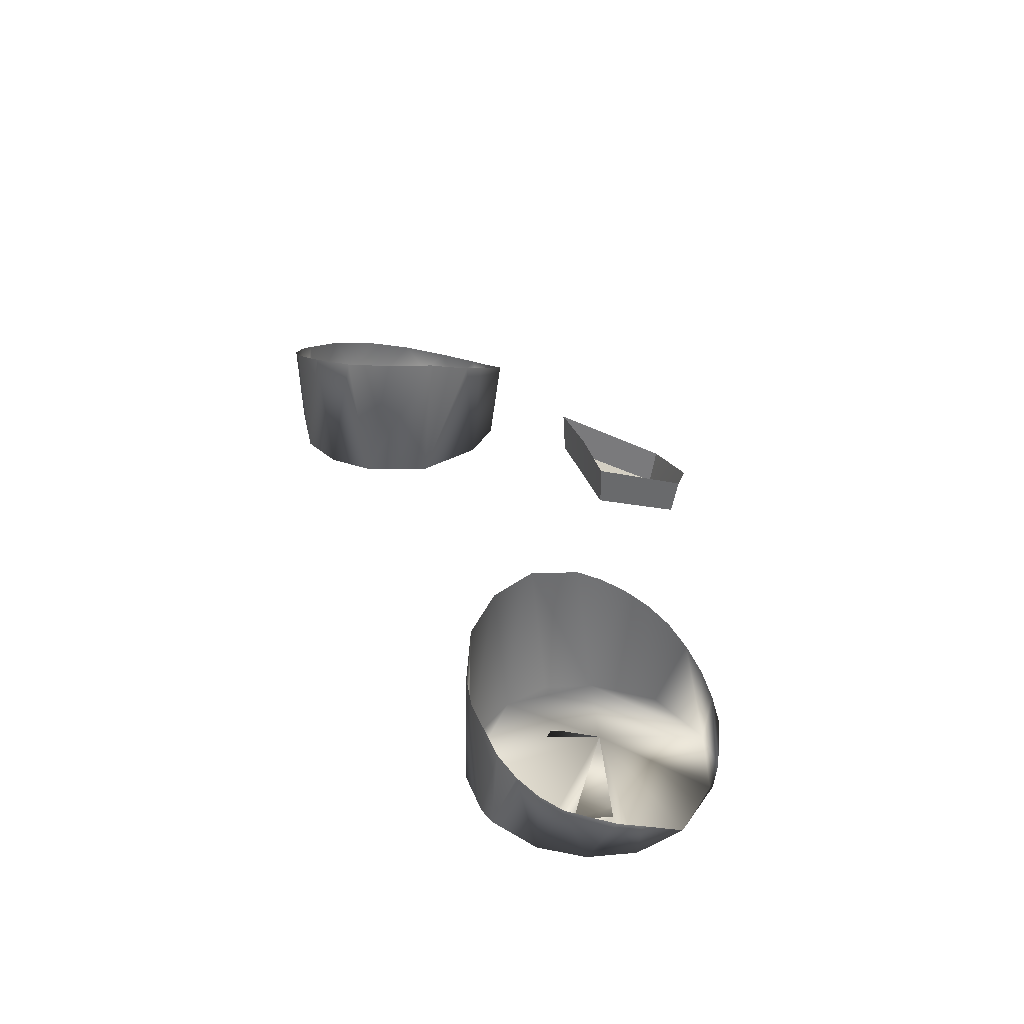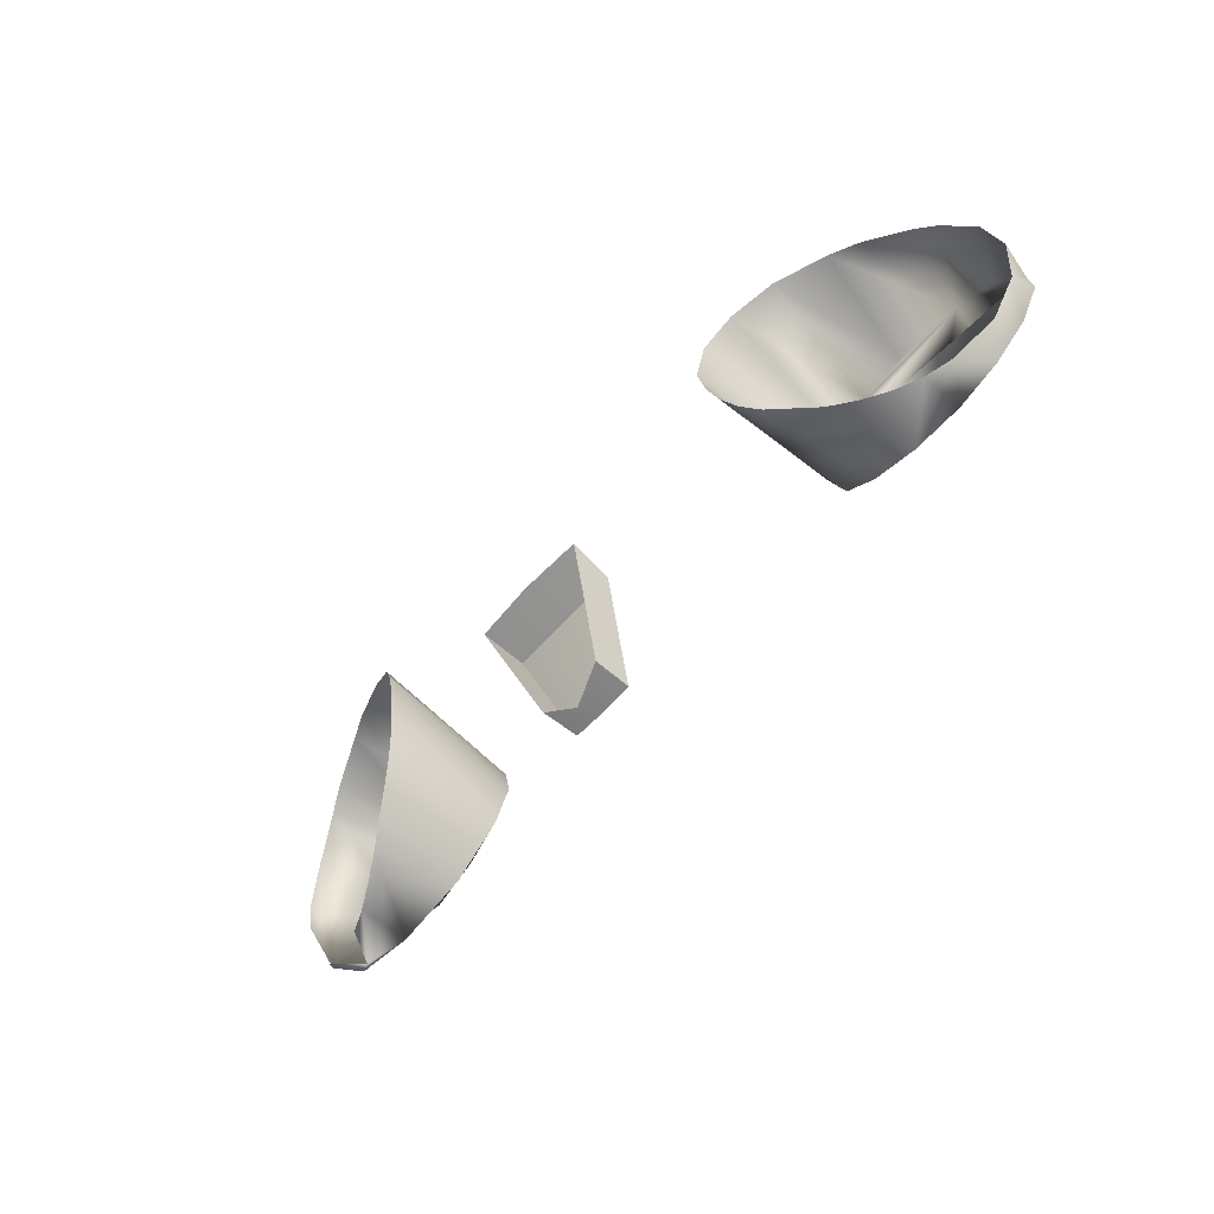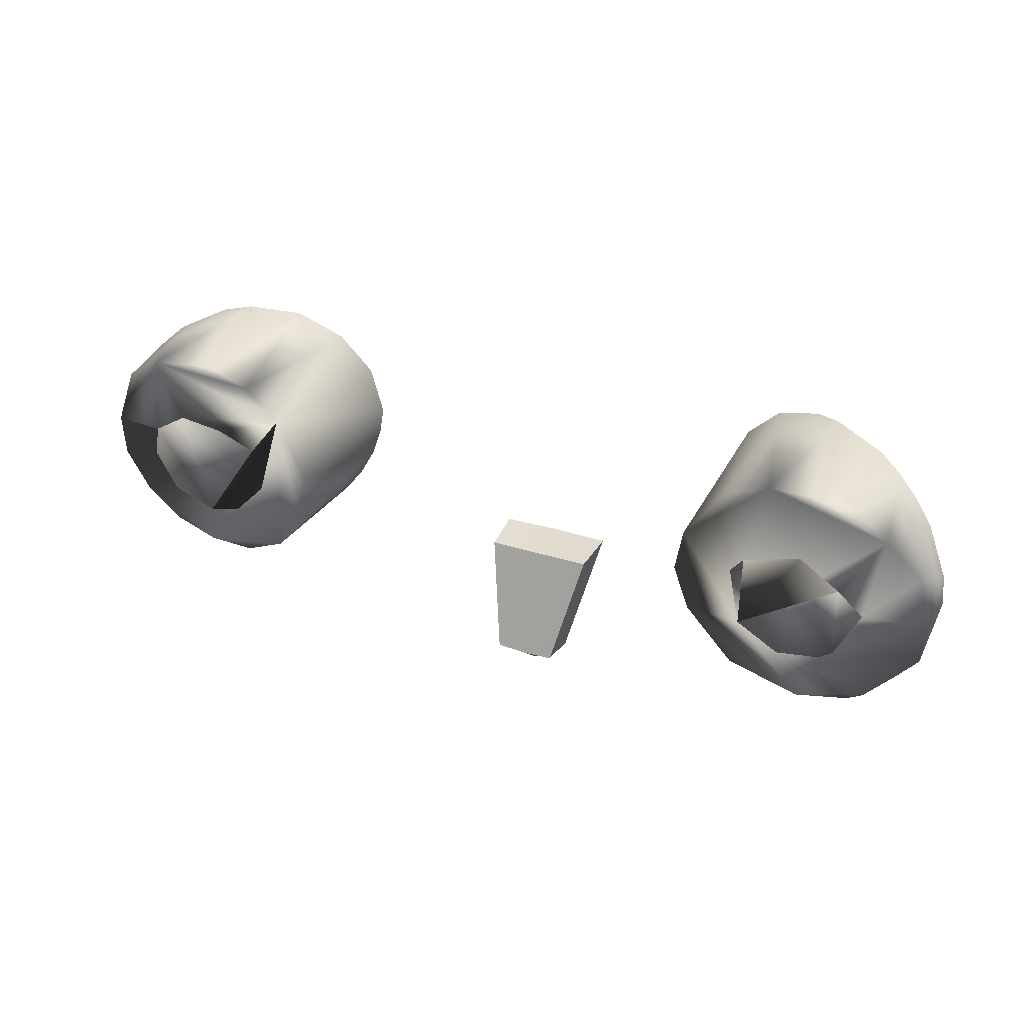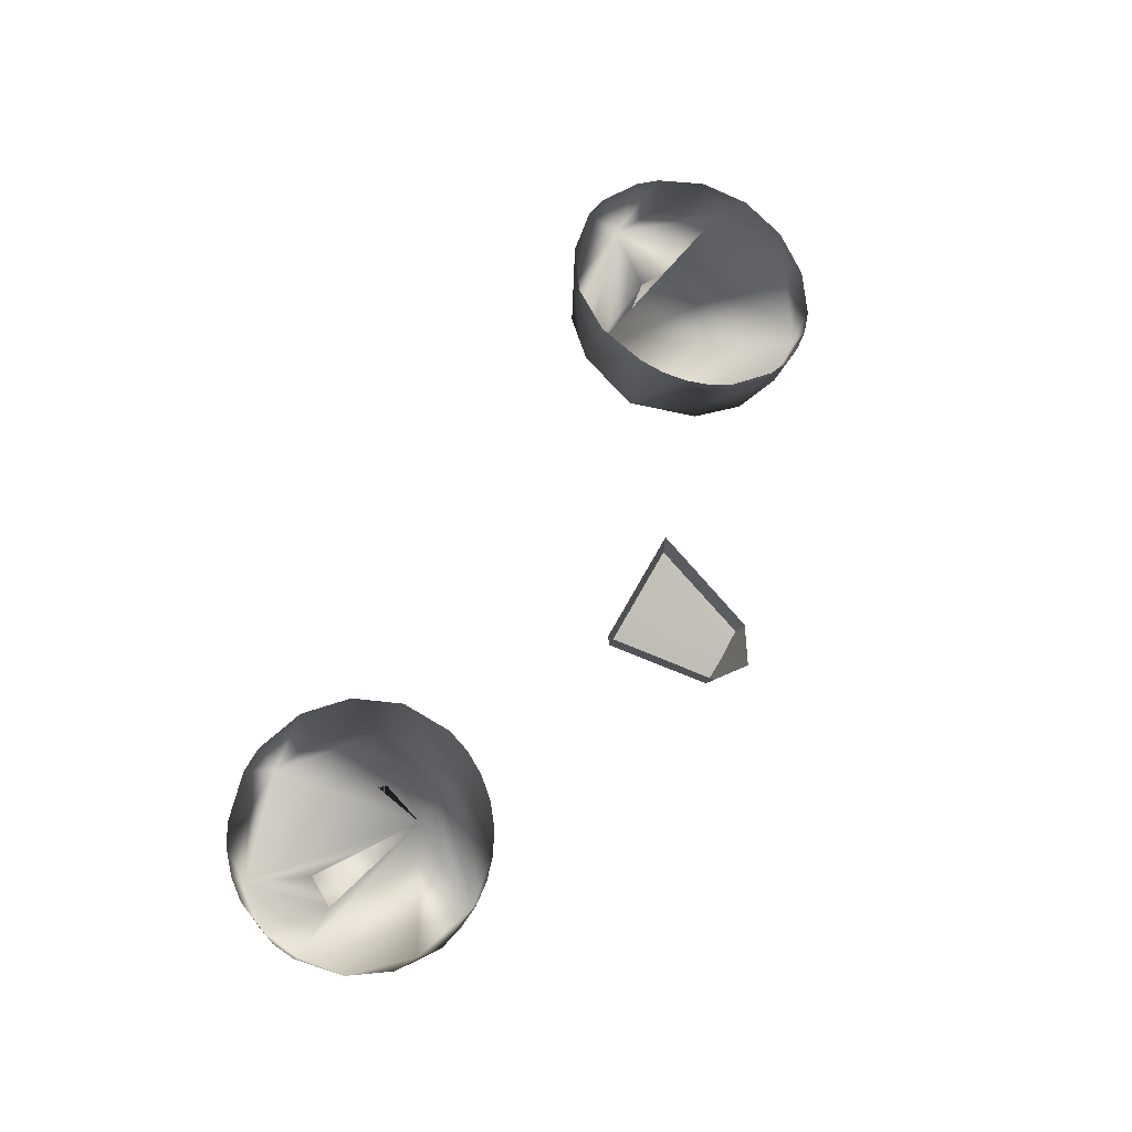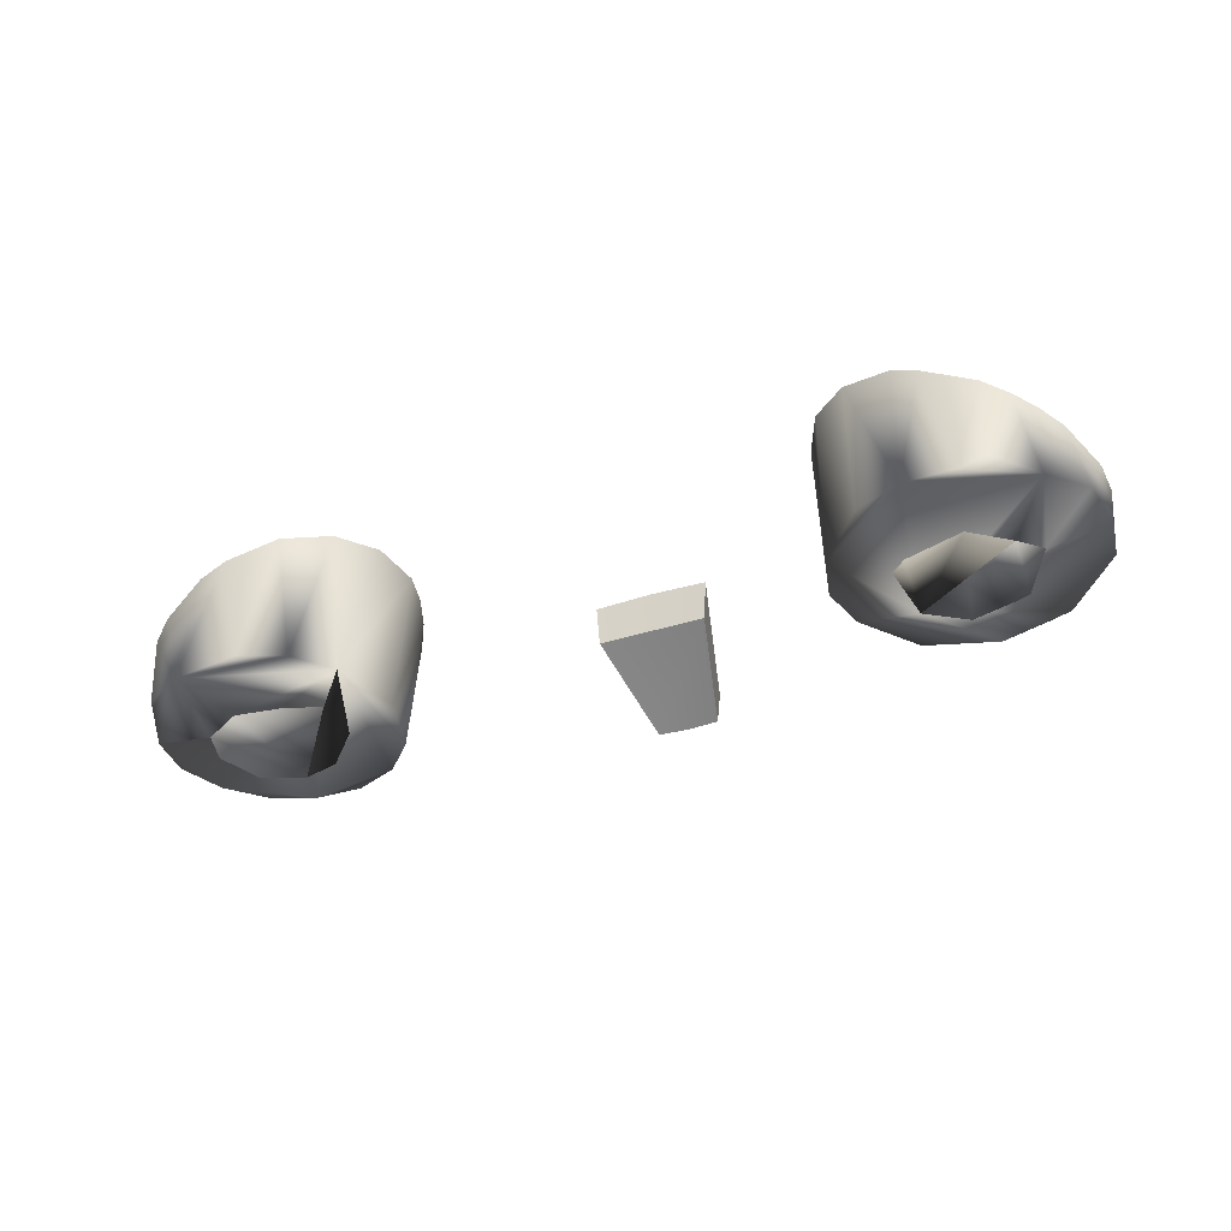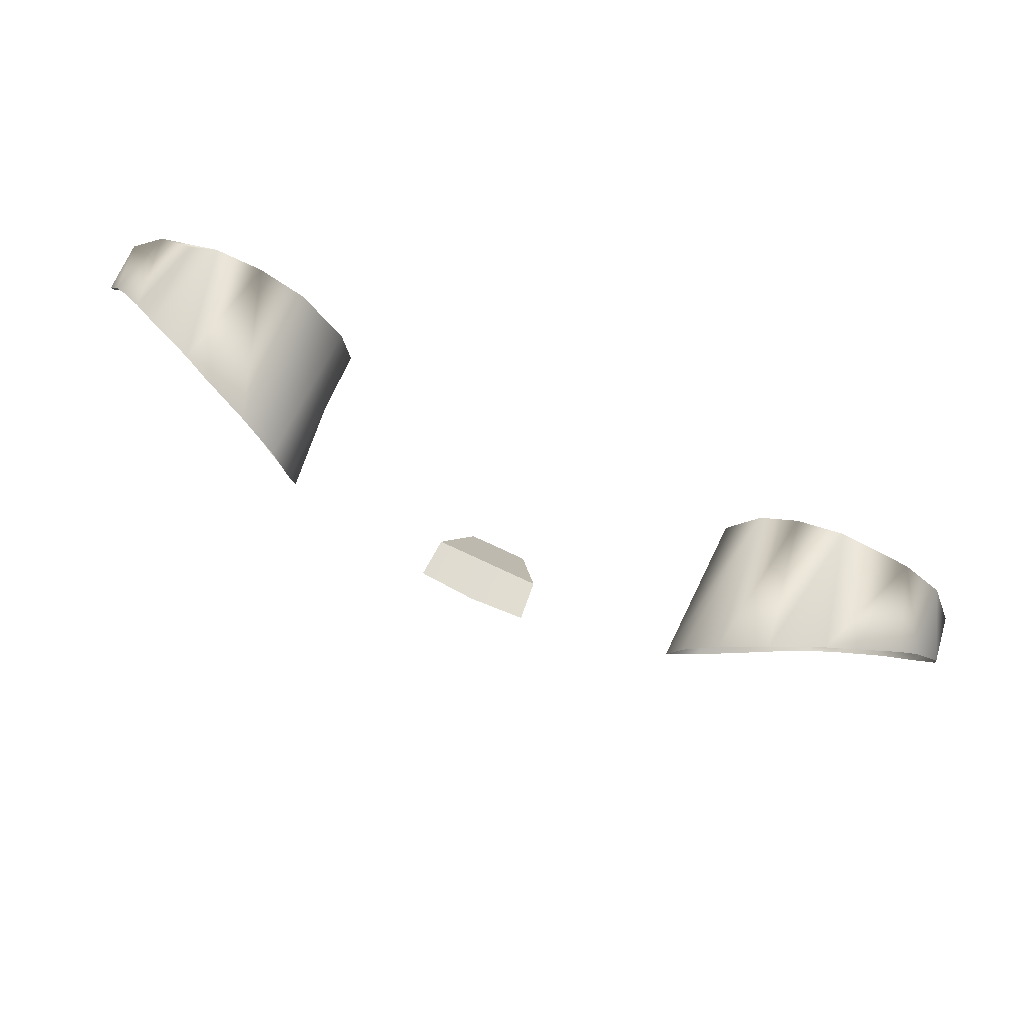
<metadata>
{"format":"obj","ext":"obj","renderer":"f3d","projection":"perspective","resolution":1024,"background":"white","views":[{"elev":35.8,"azim":-116.8,"up":"+Z"},{"elev":-72.0,"azim":47.9,"up":"+Y"},{"elev":41.2,"azim":-152.1,"up":"+Y"},{"elev":74.2,"azim":-67.8,"up":"+Z"},{"elev":-35.9,"azim":-164.4,"up":"+Z"},{"elev":68.7,"azim":23.4,"up":"+Y"}]}
</metadata>
<code>
o Teal
v 0.3041 3.104 0.2835
v 0.3029 3.12 0.2838
v 0.3082 3.134 0.2828
v 0.3522 3.147 0.2768
v 0.373 3.131 0.2768
v 0.3767 3.11 0.2764
v 0.3637 3.087 0.2759
v 0.3379 3.08 0.2757
v 0.3184 3.088 0.2764
v 0.326 3.146 0.277
v -0.07673 3.169 0.2825
v -0.05716 3.131 0.2817
v -0.04124 3.2 0.2771
v -0.0639 3.187 0.2765
v -0.06577 3.144 0.2759
v -0.03553 3.13 0.2757
v -0.01172 3.142 0.276
v -0.011 3.186 0.2769
v 0.1765 3.067 0.3681
v 0.155 3.008 0.3343
v 0.1747 3.066 0.3445
v 0.1549 3.012 0.3141
v 0.1354 2.998 0.3278
v 0.1437 3.07 0.3697
v 0.1112 3.075 0.3681
v 0.1187 3.013 0.3343
v 0.1127 3.074 0.3445
v 0.1372 3.014 0.3137
v 0.1197 3.017 0.3141
v 0.3041 3.104 0.2835
v 0.3029 3.12 0.2838
v 0.3082 3.134 0.2828
v 0.3751 3.174 0.2871
v 0.3966 3.157 0.2871
v 0.41 3.119 0.2861
v 0.4096 3.091 0.2865
v 0.3951 3.068 0.2852
v 0.3738 3.052 0.2848
v 0.3476 3.045 0.2846
v 0.3201 3.047 0.2853
v 0.2958 3.061 0.2855
v 0.2797 3.083 0.2852
v 0.2725 3.123 0.2861
v 0.2898 3.159 0.2866
v 0.31 3.177 0.2873
v 0.3362 3.184 0.2875
v 0.3522 3.147 0.2768
v 0.373 3.131 0.2768
v 0.3767 3.11 0.2764
v 0.3637 3.087 0.2759
v 0.3379 3.08 0.2757
v 0.3184 3.088 0.2764
v 0.326 3.146 0.277
v -0.07673 3.169 0.2825
v -0.05716 3.131 0.2817
v -5e-06 3.167 0.2826
v -0.04416 3.234 0.2875
v -0.05859 3.235 0.2921
v -0.08187 3.22 0.2871
v -0.1022 3.2 0.2897
v -0.1092 3.173 0.2867
v -0.1089 3.145 0.2901
v -0.08364 3.112 0.2848
v -0.07405 3.1 0.2892
v -0.0466 3.094 0.2853
v -0.006557 3.102 0.2848
v 0.02127 3.13 0.2853
v 0.03091 3.155 0.2861
v 0.02725 3.182 0.2864
v 0.006719 3.217 0.2873
v -0.0171 3.23 0.2875
v -0.04124 3.2 0.2771
v -0.0639 3.187 0.2765
v -0.06577 3.144 0.2759
v -0.03553 3.13 0.2757
v -0.01172 3.142 0.276
v -0.011 3.186 0.2769
v -0.01872 3.09 0.3301
v 0.3497 3.183 0.3527
v -0.04706 3.09 0.3141
v 0.3477 3.04 0.3079
v -0.005447 3.095 0.3388
v -0.01663 3.229 0.359
v 0.3333 3.04 0.3141
v -0.05896 3.231 0.3403
v -0.0306 3.232 0.3527
v 0.006553 3.102 0.3463
v -0.03277 3.089 0.3218
v 0.3192 3.042 0.3218
v 0.2957 3.167 0.3702
v 0.01681 3.111 0.3532
v -0.07225 3.227 0.3332
v 0.2772 3.145 0.3729
v 0.3652 3.179 0.3461
v 0.02493 3.123 0.3598
v 0.306 3.048 0.3301
v 0.3618 3.042 0.3035
v 0.008262 3.214 0.3675
v 0.03059 3.135 0.3658
v -0.08426 3.22 0.3269
v 0.412 3.131 0.317
v 0.3888 3.166 0.3332
v 0.2841 3.066 0.3464
v -0.09453 3.21 0.3215
v 0.3989 3.156 0.3269
v 0.2762 3.077 0.3532
v 0.0338 3.163 0.3727
v 0.2709 3.09 0.3598
v 0.2683 3.104 0.3658
v 0.02597 3.191 0.3721
v 0.4057 3.077 0.3017
v -0.1083 3.186 0.3134
v 0.2685 3.118 0.3709
v 0.3872 3.055 0.2994
v 0.4144 3.103 0.3082
v -0.1113 3.172 0.3082
v 0.3212 3.18 0.3639
v -0.0959 3.119 0.2993
v -0.06103 3.093 0.3079
f 7 6 5
f 11 15 14
f 28 29 26 23 20 22
f 25 27 21 19 24
f 12 16 15
f 20 19 21 22
f 26 29 27 25
f 8 7 5 4 3 2 1 9
f 13 14 15 16 17 18
f 27 29 28 22 21
f 3 4 10
f 48 35 33 47
f 66 67 65
f 45 33 46
f 41 40 39
f 44 42 41 39 37 35 48 49 50 51 52 30 31 32 53 47 33 45
f 54 73 59 60 61
f 65 63 64
f 69 67 68
f 39 38 37
f 44 43 42
f 56 77 76
f 76 75 55 74 54 61 62 63 65 67 69 71 59 73 72 77 56
f 46 79 117
f 79 46 33 94
f 44 45 90
f 94 33 102
f 105 102 33 34
f 105 34 101
f 101 34 35
f 35 115 101
f 35 36 111 115
f 111 36 37
f 111 37 114
f 37 38 114
f 38 97 114
f 38 39 97
f 39 81 97
f 40 84 81 39
f 84 40 89
f 89 40 41 96
f 96 41 103
f 103 41 42
f 103 42 106
f 106 42 108
f 108 42 43 109
f 109 43 113
f 113 43 44 93
f 93 44 90
f 45 117 90
f 45 46 117
f 86 57 71 83
f 85 57 86
f 98 70 110
f 85 58 57
f 92 59 58 85
f 100 59 92
f 104 60 59 100
f 112 60 104
f 112 61 60
f 116 61 112
f 62 61 116
f 118 63 62
f 64 63 118
f 80 65 64 119
f 88 65 80
f 78 66 65 88
f 82 66 78
f 87 66 82
f 91 67 66 87
f 95 67 91
f 99 67 95
f 107 68 67 99
f 107 69 68
f 110 69 107
f 110 70 69
f 98 71 70
f 83 71 98
f 35 34 33
f 70 71 69
f 57 58 59 71
f 35 37 36

</code>
